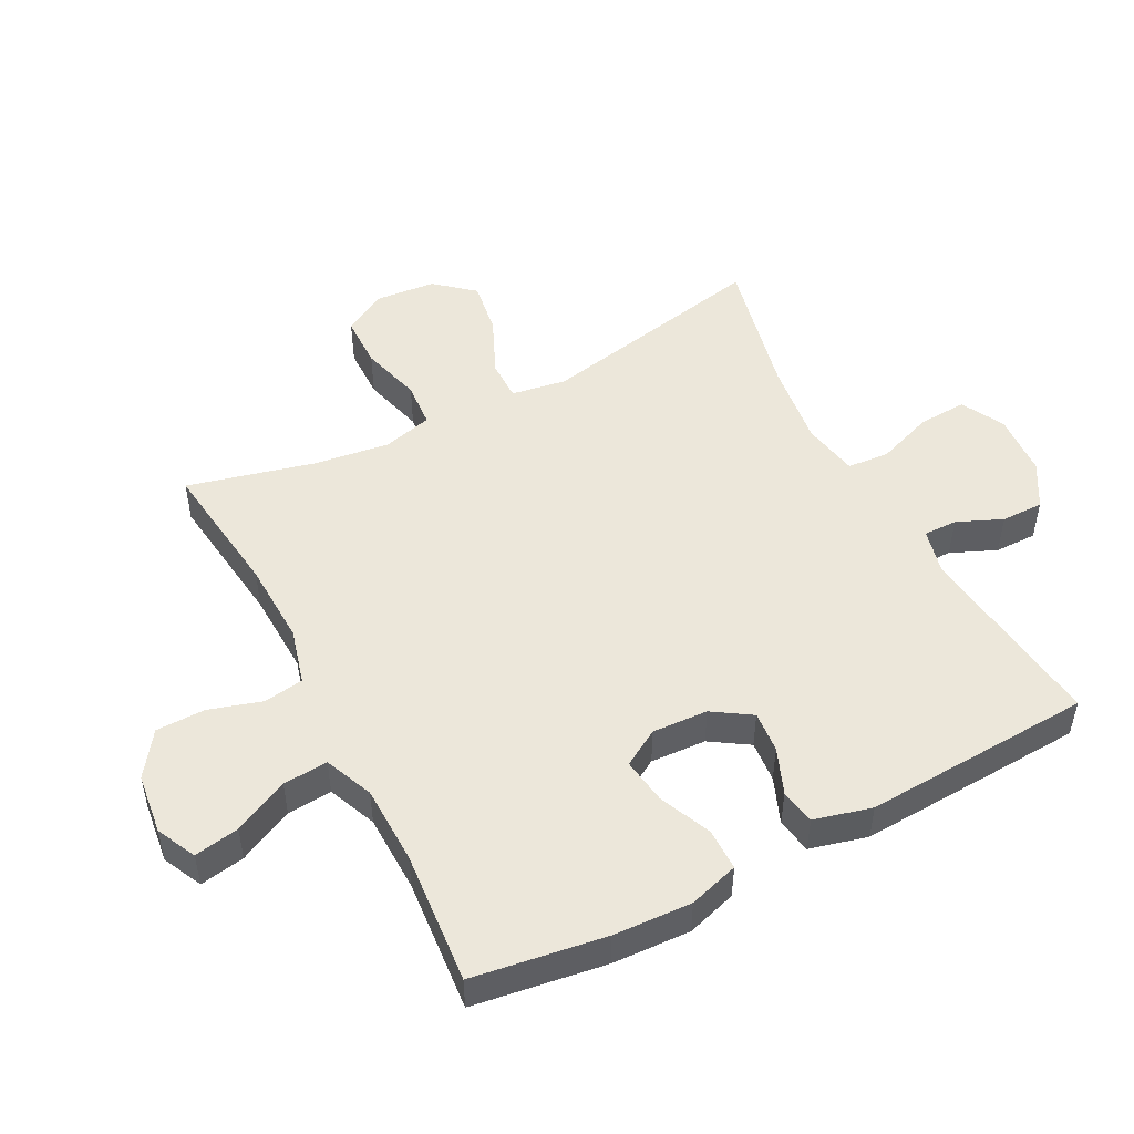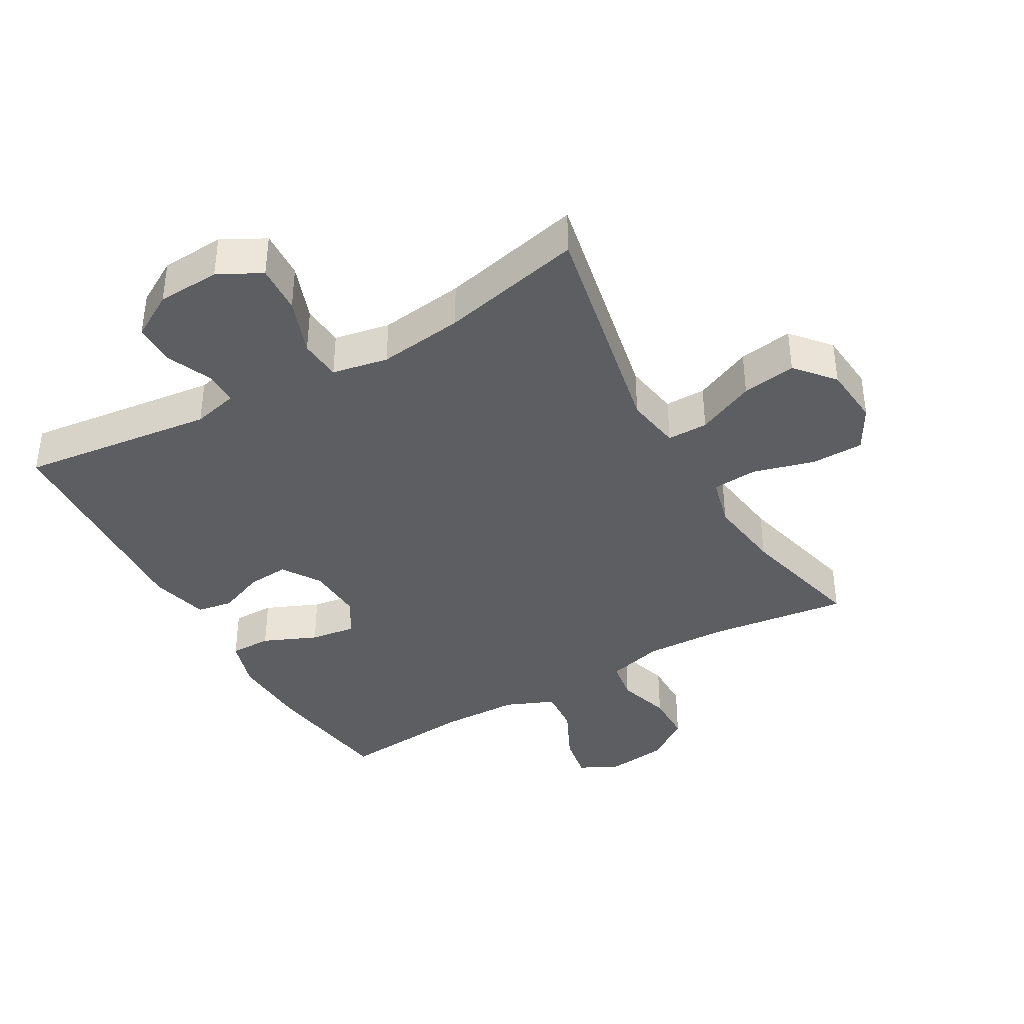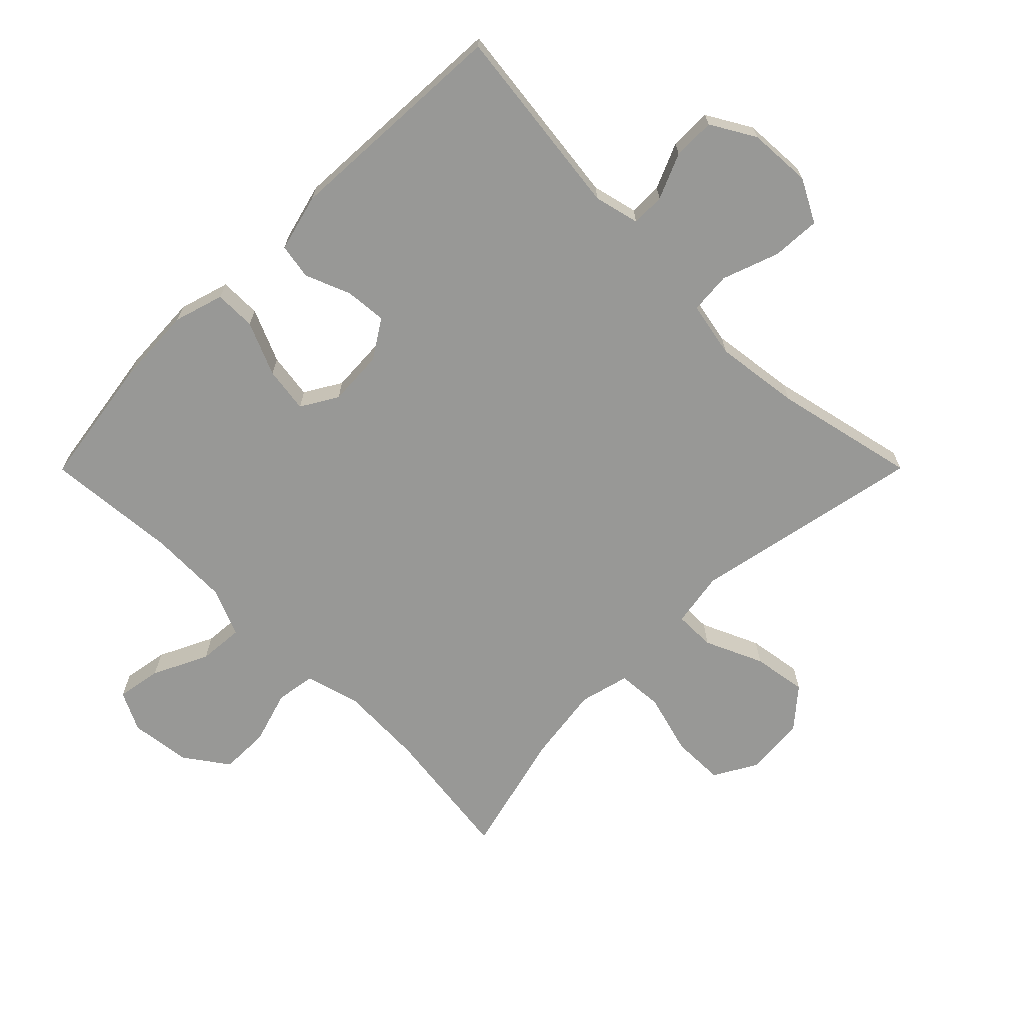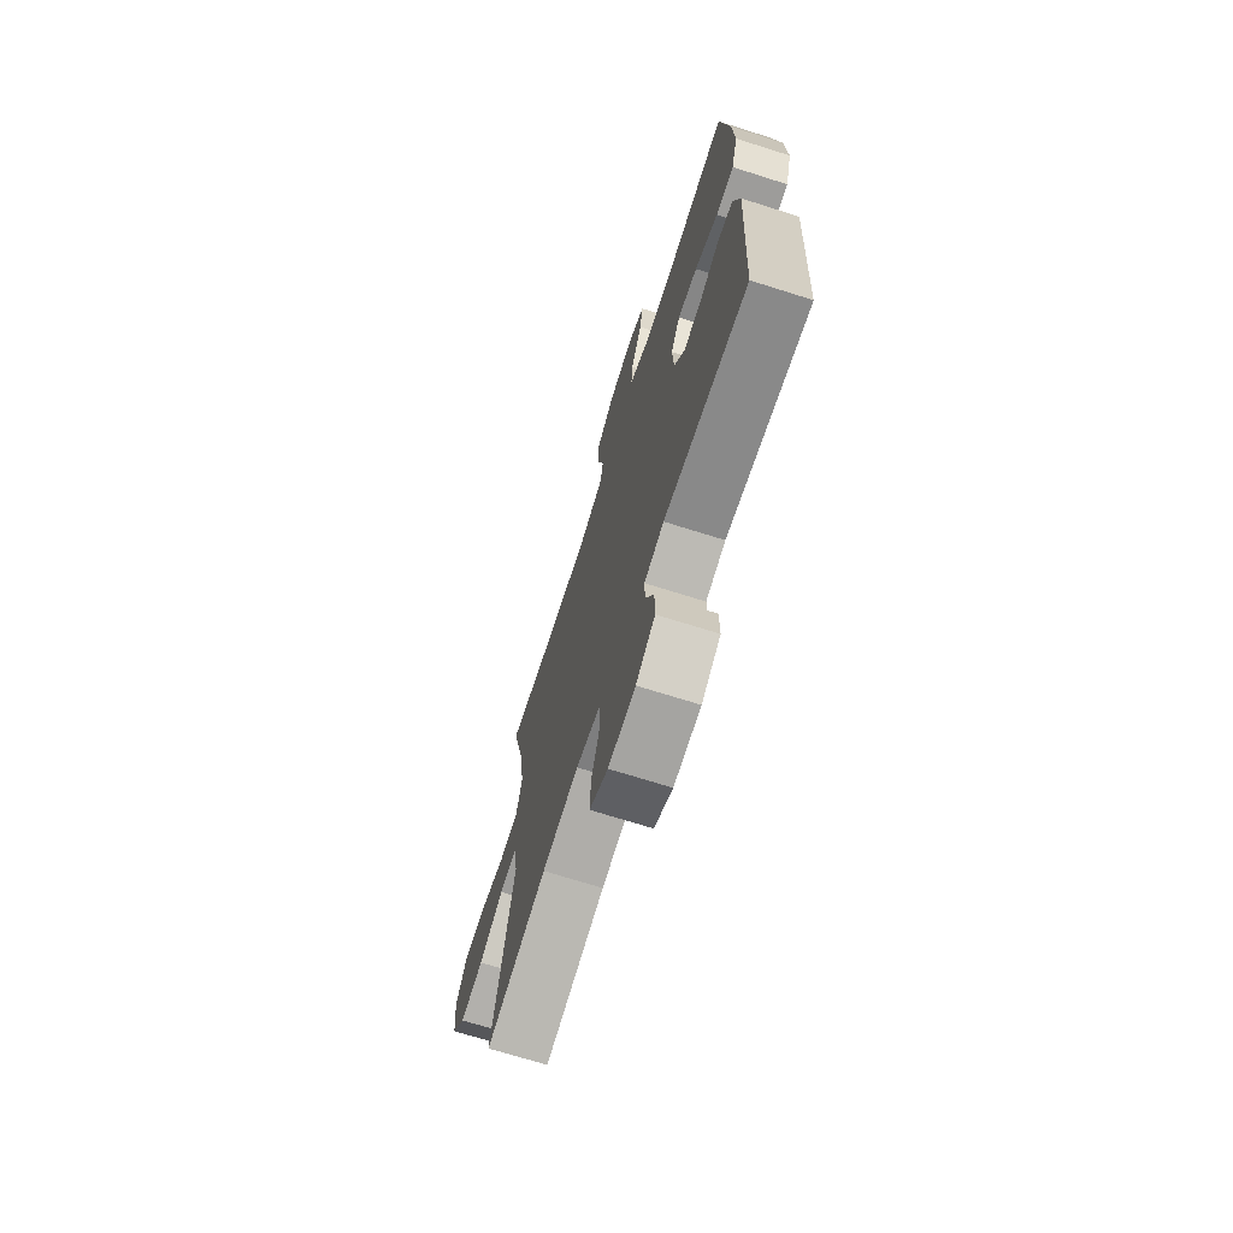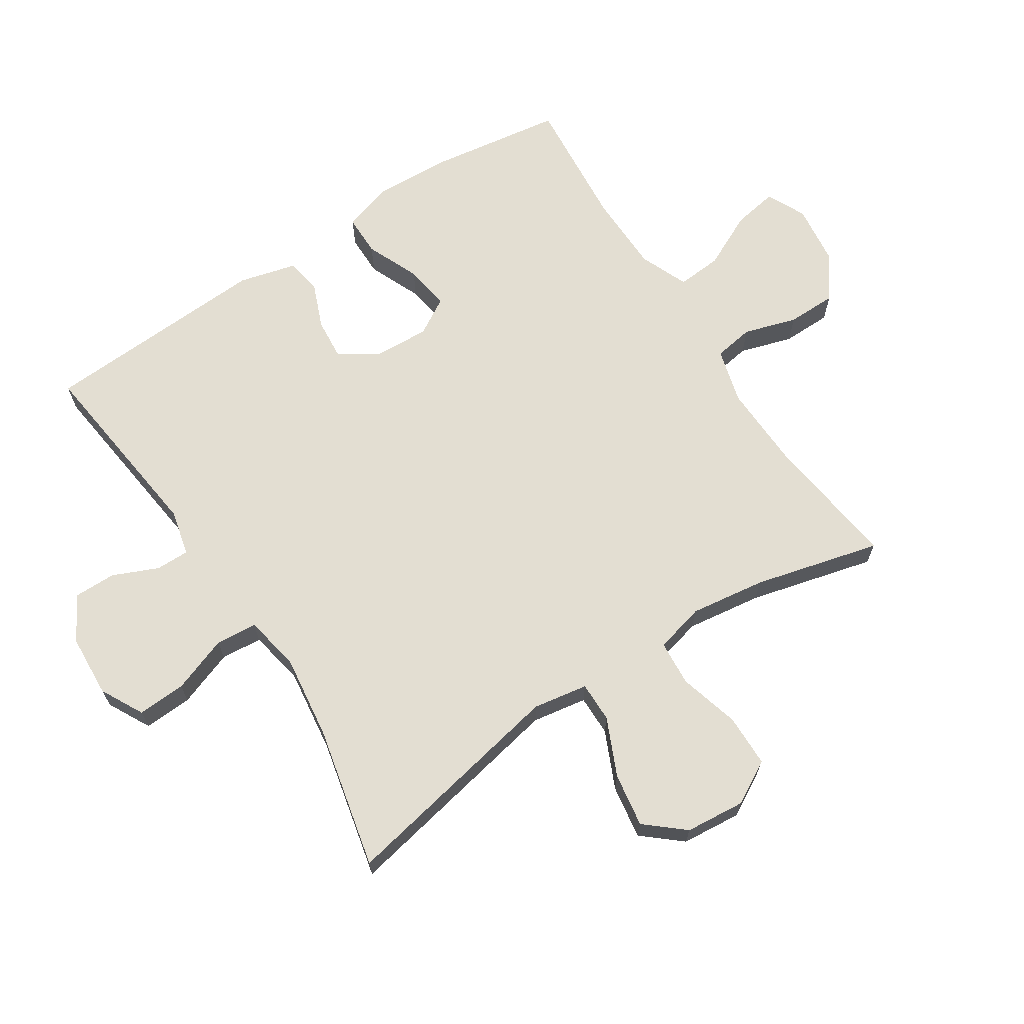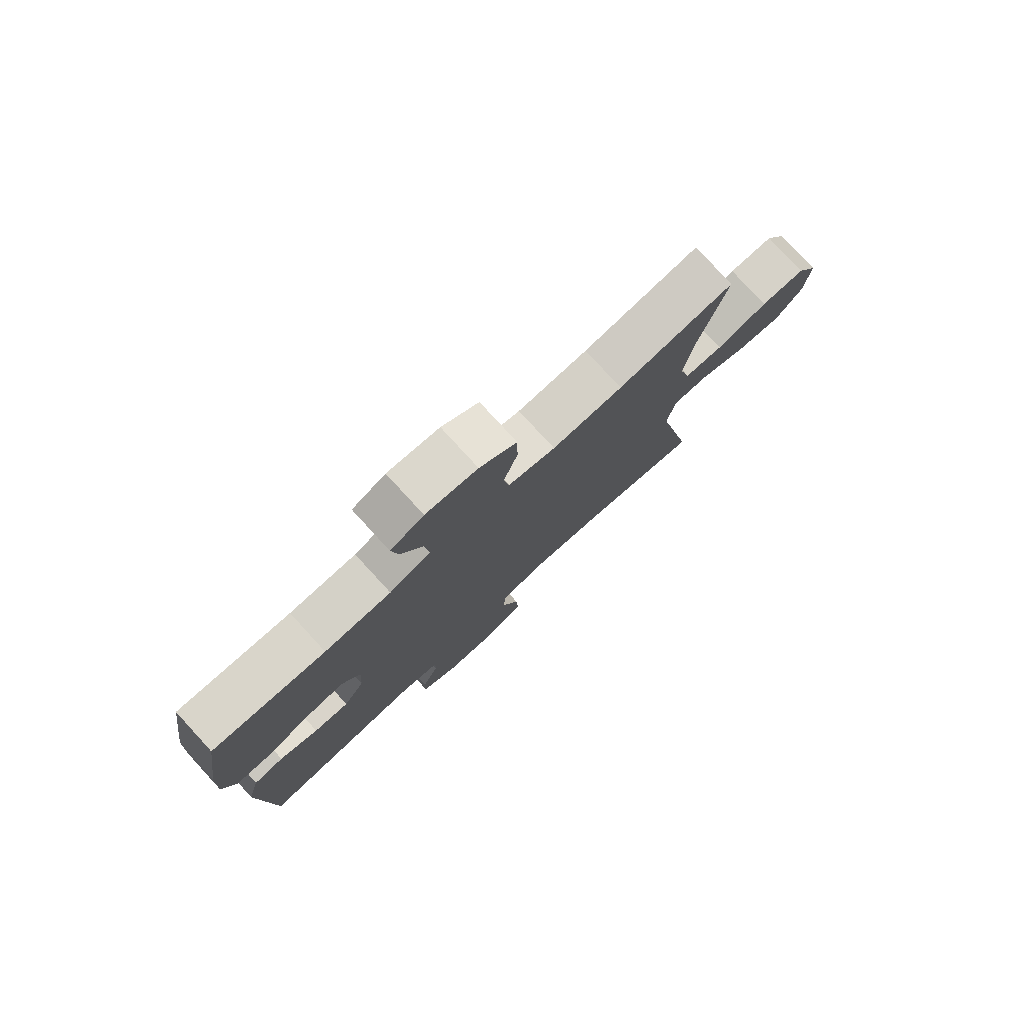
<metadata>
{"format":"obj","ext":"obj","renderer":"f3d","projection":"perspective","resolution":1024,"background":"white","views":[{"elev":50.3,"azim":62.5,"up":"+Y"},{"elev":-39.4,"azim":-150.3,"up":"+Y"},{"elev":-68.4,"azim":135.1,"up":"+Y"},{"elev":-70.1,"azim":72.4,"up":"+Z"},{"elev":67.5,"azim":-123.0,"up":"+Y"},{"elev":78.5,"azim":137.4,"up":"+Z"}]}
</metadata>
<code>
o path5812
v -0.4359 0.0375 0.2884
v -0.4193 0.0375 0.1684
v -0.4393 0.0375 0.08976
v -0.5113 0.0375 0.08451
v -0.6079 0.0375 0.1112
v -0.691 0.0375 0.1101
v -0.7296 0.0375 0.04153
v -0.721 0.0375 -0.05363
v -0.6693 0.0375 -0.1143
v -0.5837 0.0375 -0.101
v -0.4923 0.0375 -0.0602
v -0.4277 0.0375 -0.05987
v -0.4132 0.0375 -0.1469
v -0.4865 0.0375 -0.5131
v -0.2615 0.0375 -0.4631
v -0.1267 0.0375 -0.4457
v -0.03838 0.0375 -0.4626
v -0.03291 0.0375 -0.5286
v -0.06511 0.0375 -0.618
v -0.06939 0.0375 -0.6951
v -0.001385 0.0375 -0.7312
v 0.09852 0.0375 -0.7255
v 0.1688 0.0375 -0.6847
v 0.1682 0.0375 -0.618
v 0.1372 0.0375 -0.5463
v 0.1366 0.0375 -0.4932
v 0.209 0.0375 -0.4758
v 0.5154 0.0375 -0.5131
v 0.5341 0.0375 -0.1508
v 0.5105 0.0375 -0.05959
v 0.4543 0.0375 -0.04974
v 0.382 0.0375 -0.07868
v 0.3164 0.0375 -0.08406
v 0.2773 0.0375 -0.02362
v 0.2725 0.0375 0.06463
v 0.3068 0.0375 0.1226
v 0.3788 0.0375 0.1122
v 0.4633 0.0375 0.07578
v 0.5289 0.0375 0.07572
v 0.5528 0.0375 0.155
v 0.5466 0.0375 0.2794
v 0.5154 0.0375 0.4886
v 0.3047 0.0375 0.4709
v 0.1805 0.0375 0.4738
v 0.1037 0.0375 0.506
v 0.1091 0.0375 0.5772
v 0.1511 0.0375 0.664
v 0.1634 0.0375 0.7353
v 0.1015 0.0375 0.7656
v 0.005371 0.0375 0.7538
v -0.06348 0.0375 0.7047
v -0.06424 0.0375 0.6267
v -0.03846 0.0375 0.5427
v -0.04829 0.0375 0.4794
v -0.1365 0.0375 0.4557
v -0.2681 0.0375 0.4606
v -0.4865 0.0375 0.4886
v -0.4359 -0.0375 0.2884
v -0.4193 -0.0375 0.1684
v -0.4393 -0.0375 0.08976
v -0.5113 -0.0375 0.08451
v -0.6079 -0.0375 0.1112
v -0.691 -0.0375 0.1101
v -0.7296 -0.0375 0.04153
v -0.721 -0.0375 -0.05363
v -0.6693 -0.0375 -0.1143
v -0.5837 -0.0375 -0.101
v -0.4923 -0.0375 -0.0602
v -0.4277 -0.0375 -0.05987
v -0.4132 -0.0375 -0.1469
v -0.4865 -0.0375 -0.5131
v -0.2615 -0.0375 -0.4631
v -0.1267 -0.0375 -0.4457
v -0.03838 -0.0375 -0.4626
v -0.03291 -0.0375 -0.5286
v -0.06511 -0.0375 -0.618
v -0.06939 -0.0375 -0.6951
v -0.001385 -0.0375 -0.7312
v 0.09852 -0.0375 -0.7255
v 0.1688 -0.0375 -0.6847
v 0.1682 -0.0375 -0.618
v 0.1372 -0.0375 -0.5463
v 0.1366 -0.0375 -0.4932
v 0.209 -0.0375 -0.4758
v 0.5154 -0.0375 -0.5131
v 0.5341 -0.0375 -0.1508
v 0.5105 -0.0375 -0.05959
v 0.4543 -0.0375 -0.04974
v 0.382 -0.0375 -0.07868
v 0.3164 -0.0375 -0.08406
v 0.2773 -0.0375 -0.02362
v 0.2725 -0.0375 0.06463
v 0.3068 -0.0375 0.1226
v 0.3788 -0.0375 0.1122
v 0.4633 -0.0375 0.07578
v 0.5289 -0.0375 0.07572
v 0.5528 -0.0375 0.155
v 0.5466 -0.0375 0.2794
v 0.5154 -0.0375 0.4886
v 0.3047 -0.0375 0.4709
v 0.1805 -0.0375 0.4738
v 0.1037 -0.0375 0.506
v 0.1091 -0.0375 0.5772
v 0.1511 -0.0375 0.664
v 0.1634 -0.0375 0.7353
v 0.1015 -0.0375 0.7656
v 0.005371 -0.0375 0.7538
v -0.06348 -0.0375 0.7047
v -0.06424 -0.0375 0.6267
v -0.03846 -0.0375 0.5427
v -0.04829 -0.0375 0.4794
v -0.1365 -0.0375 0.4557
v -0.2681 -0.0375 0.4606
v -0.4865 -0.0375 0.4886
v 0.1634 0.0375 0.7353
v 0.1634 0.0375 0.7353
v 0.1015 0.0375 0.7656
v 0.005371 0.0375 0.7538
v -0.06348 0.0375 0.7047
v 0.1511 0.0375 0.664
v -0.06424 0.0375 0.6267
v 0.1091 0.0375 0.5772
v -0.03846 0.0375 0.5427
v 0.1037 0.0375 0.506
v 0.1037 0.0375 0.506
v -0.04829 0.0375 0.4794
v -0.04829 0.0375 0.4794
v 0.1805 0.0375 0.4738
v 0.5154 0.0375 0.4886
v 0.5154 0.0375 0.4886
v 0.3047 0.0375 0.4709
v -0.1365 0.0375 0.4557
v -0.2681 0.0375 0.4606
v -0.4865 0.0375 0.4886
v -0.4865 0.0375 0.4886
v -0.4359 0.0375 0.2884
v 0.5466 0.0375 0.2794
v -0.4193 0.0375 0.1684
v 0.5528 0.0375 0.155
v -0.4393 0.0375 0.08976
v -0.4393 0.0375 0.08976
v 0.5289 0.0375 0.07572
v 0.5289 0.0375 0.07572
v 0.3068 0.0375 0.1226
v 0.3068 0.0375 0.1226
v 0.3788 0.0375 0.1122
v 0.2725 0.0375 0.06463
v 0.4633 0.0375 0.07578
v -0.5113 0.0375 0.08451
v -0.6079 0.0375 0.1112
v -0.691 0.0375 0.1101
v -0.7296 0.0375 0.04153
v 0.2773 0.0375 -0.02362
v -0.721 0.0375 -0.05363
v 0.3164 0.0375 -0.08406
v 0.3164 0.0375 -0.08406
v 0.5105 0.0375 -0.05959
v 0.5105 0.0375 -0.05959
v 0.4543 0.0375 -0.04974
v 0.382 0.0375 -0.07868
v -0.4923 0.0375 -0.0602
v -0.4277 0.0375 -0.05987
v -0.4277 0.0375 -0.05987
v -0.6693 0.0375 -0.1143
v 0.5341 0.0375 -0.1508
v -0.4132 0.0375 -0.1469
v -0.5837 0.0375 -0.101
v 0.5154 0.0375 -0.5131
v 0.5154 0.0375 -0.5131
v -0.1267 0.0375 -0.4457
v -0.03838 0.0375 -0.4626
v -0.03838 0.0375 -0.4626
v -0.2615 0.0375 -0.4631
v -0.03291 0.0375 -0.5286
v 0.1366 0.0375 -0.4932
v 0.1366 0.0375 -0.4932
v 0.209 0.0375 -0.4758
v -0.4865 0.0375 -0.5131
v -0.4865 0.0375 -0.5131
v 0.1372 0.0375 -0.5463
v -0.06511 0.0375 -0.618
v 0.1682 0.0375 -0.618
v -0.06939 0.0375 -0.6951
v -0.06939 0.0375 -0.6951
v 0.1688 0.0375 -0.6847
v 0.1688 0.0375 -0.6847
v 0.09852 0.0375 -0.7255
v -0.001385 0.0375 -0.7312
v 0.1634 -0.0375 0.7353
v 0.1634 -0.0375 0.7353
v 0.1015 -0.0375 0.7656
v 0.005371 -0.0375 0.7538
v -0.06348 -0.0375 0.7047
v 0.1511 -0.0375 0.664
v -0.06424 -0.0375 0.6267
v 0.1091 -0.0375 0.5772
v -0.03846 -0.0375 0.5427
v 0.1037 -0.0375 0.506
v 0.1037 -0.0375 0.506
v -0.04829 -0.0375 0.4794
v -0.04829 -0.0375 0.4794
v 0.1805 -0.0375 0.4738
v 0.5154 -0.0375 0.4886
v 0.5154 -0.0375 0.4886
v 0.3047 -0.0375 0.4709
v -0.1365 -0.0375 0.4557
v -0.2681 -0.0375 0.4606
v -0.4865 -0.0375 0.4886
v -0.4865 -0.0375 0.4886
v -0.4359 -0.0375 0.2884
v 0.5466 -0.0375 0.2794
v -0.4193 -0.0375 0.1684
v 0.5528 -0.0375 0.155
v -0.4393 -0.0375 0.08976
v -0.4393 -0.0375 0.08976
v 0.5289 -0.0375 0.07572
v 0.5289 -0.0375 0.07572
v 0.3068 -0.0375 0.1226
v 0.3068 -0.0375 0.1226
v 0.3788 -0.0375 0.1122
v 0.2725 -0.0375 0.06463
v 0.4633 -0.0375 0.07578
v -0.5113 -0.0375 0.08451
v -0.6079 -0.0375 0.1112
v -0.691 -0.0375 0.1101
v -0.7296 -0.0375 0.04153
v 0.2773 -0.0375 -0.02362
v -0.721 -0.0375 -0.05363
v 0.3164 -0.0375 -0.08406
v 0.3164 -0.0375 -0.08406
v 0.5105 -0.0375 -0.05959
v 0.5105 -0.0375 -0.05959
v 0.4543 -0.0375 -0.04974
v 0.382 -0.0375 -0.07868
v -0.4923 -0.0375 -0.0602
v -0.4277 -0.0375 -0.05987
v -0.4277 -0.0375 -0.05987
v -0.6693 -0.0375 -0.1143
v 0.5341 -0.0375 -0.1508
v -0.4132 -0.0375 -0.1469
v -0.5837 -0.0375 -0.101
v 0.5154 -0.0375 -0.5131
v 0.5154 -0.0375 -0.5131
v -0.1267 -0.0375 -0.4457
v -0.03838 -0.0375 -0.4626
v -0.03838 -0.0375 -0.4626
v -0.2615 -0.0375 -0.4631
v -0.03291 -0.0375 -0.5286
v 0.1366 -0.0375 -0.4932
v 0.1366 -0.0375 -0.4932
v 0.209 -0.0375 -0.4758
v -0.4865 -0.0375 -0.5131
v -0.4865 -0.0375 -0.5131
v 0.1372 -0.0375 -0.5463
v -0.06511 -0.0375 -0.618
v 0.1682 -0.0375 -0.618
v -0.06939 -0.0375 -0.6951
v -0.06939 -0.0375 -0.6951
v 0.1688 -0.0375 -0.6847
v 0.1688 -0.0375 -0.6847
v 0.09852 -0.0375 -0.7255
v -0.001385 -0.0375 -0.7312
f 227 245 229
f 233 239 231
f 254 261 256
f 229 245 249
f 221 236 227
f 224 241 223
f 256 261 259
f 254 255 261
f 189 191 194
f 255 254 248
f 220 222 213
f 238 241 228
f 244 240 247
f 202 218 205
f 245 227 244
f 261 255 262
f 211 220 213
f 202 200 218
f 245 248 249
f 210 212 207
f 205 211 203
f 206 212 221
f 239 251 242
f 223 235 214
f 234 239 233
f 198 200 202
f 247 240 252
f 200 206 221
f 236 214 235
f 191 192 194
f 240 244 227
f 193 195 192
f 197 196 195
f 213 222 216
f 200 198 197
f 194 192 196
f 212 214 236
f 225 226 224
f 241 224 228
f 251 229 249
f 205 218 211
f 236 240 227
f 196 192 195
f 226 228 224
f 218 200 221
f 249 248 254
f 262 255 257
f 235 223 241
f 239 229 251
f 211 218 220
f 196 197 198
f 229 239 234
f 212 236 221
f 207 212 206
f 210 207 208
f 116 49 106 190
f 49 50 107 106
f 50 51 108 107
f 47 48 105 104
f 51 52 109 108
f 46 47 104 103
f 52 53 110 109
f 125 46 103 199
f 53 127 201 110
f 44 45 102 101
f 130 43 100 204
f 54 55 112 111
f 56 135 209 113
f 43 44 101 100
f 55 56 113 112
f 57 1 58 114
f 41 42 99 98
f 1 2 59 58
f 40 41 98 97
f 2 141 215 59
f 143 40 97 217
f 145 37 94 219
f 35 36 93 92
f 38 39 96 95
f 37 38 95 94
f 4 5 62 61
f 5 6 63 62
f 6 7 64 63
f 3 4 61 60
f 34 35 92 91
f 7 8 65 64
f 156 34 91 230
f 158 31 88 232
f 31 32 89 88
f 11 163 237 68
f 8 9 66 65
f 29 30 87 86
f 12 13 70 69
f 10 11 68 67
f 9 10 67 66
f 32 33 90 89
f 169 29 86 243
f 16 172 246 73
f 15 16 73 72
f 17 18 75 74
f 176 27 84 250
f 179 15 72 253
f 13 14 71 70
f 25 26 83 82
f 27 28 85 84
f 18 19 76 75
f 24 25 82 81
f 19 184 258 76
f 186 24 81 260
f 22 23 80 79
f 21 22 79 78
f 20 21 78 77
f 153 155 171
f 159 157 165
f 180 182 187
f 155 175 171
f 147 153 162
f 150 149 167
f 182 185 187
f 180 187 181
f 115 120 117
f 181 174 180
f 146 139 148
f 164 154 167
f 170 173 166
f 128 131 144
f 171 170 153
f 187 188 181
f 137 139 146
f 128 144 126
f 171 175 174
f 136 133 138
f 131 129 137
f 132 147 138
f 165 168 177
f 149 140 161
f 160 159 165
f 124 128 126
f 173 178 166
f 126 147 132
f 162 161 140
f 117 120 118
f 166 153 170
f 119 118 121
f 123 121 122
f 139 142 148
f 126 123 124
f 120 122 118
f 138 162 140
f 151 150 152
f 167 154 150
f 177 175 155
f 131 137 144
f 162 153 166
f 122 121 118
f 152 150 154
f 144 147 126
f 175 180 174
f 188 183 181
f 161 167 149
f 165 177 155
f 137 146 144
f 122 124 123
f 155 160 165
f 138 147 162
f 133 132 138
f 136 134 133

</code>
